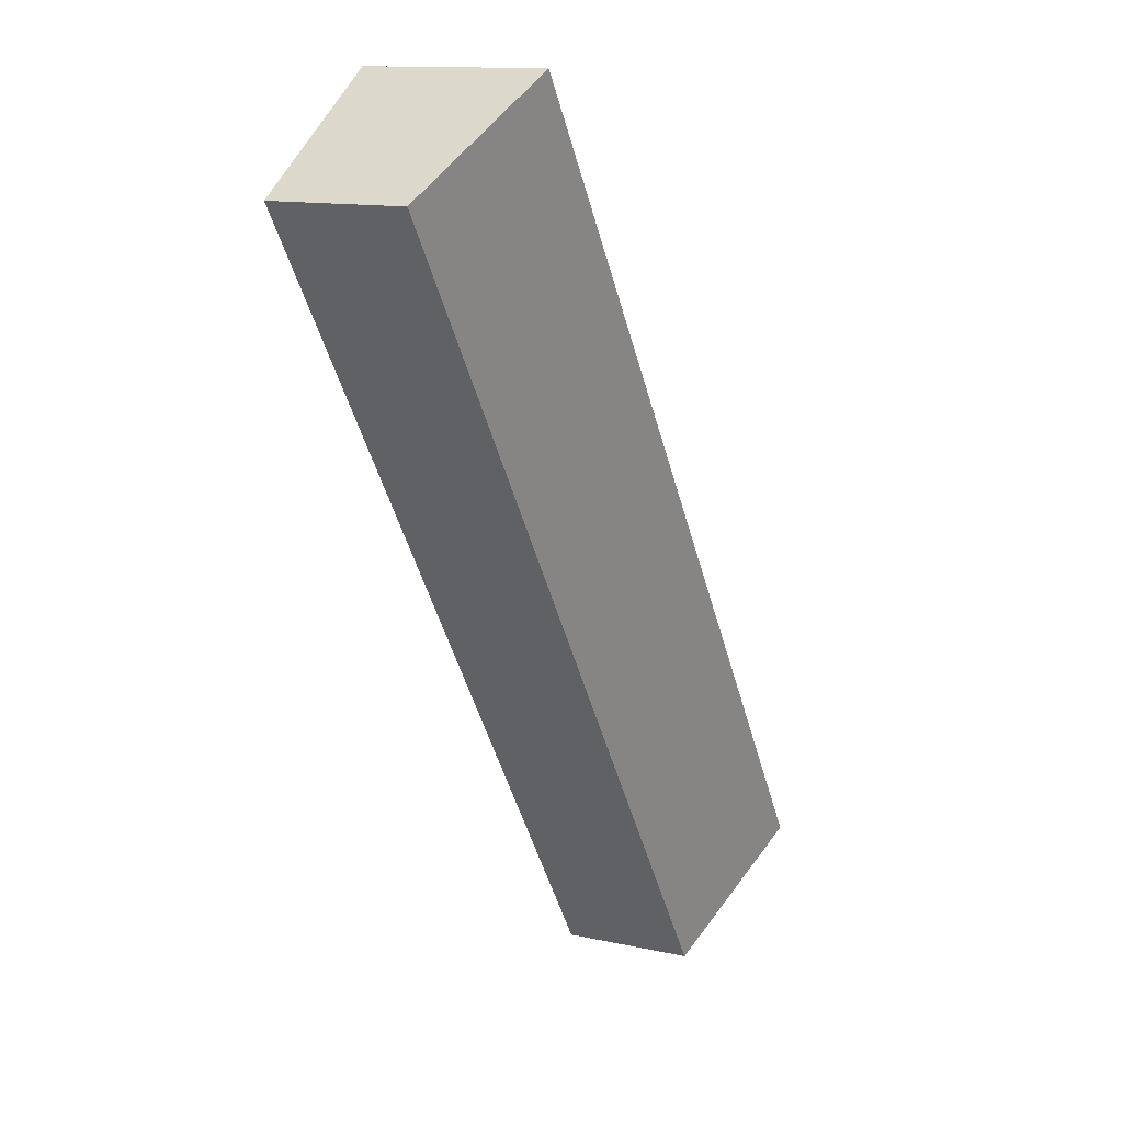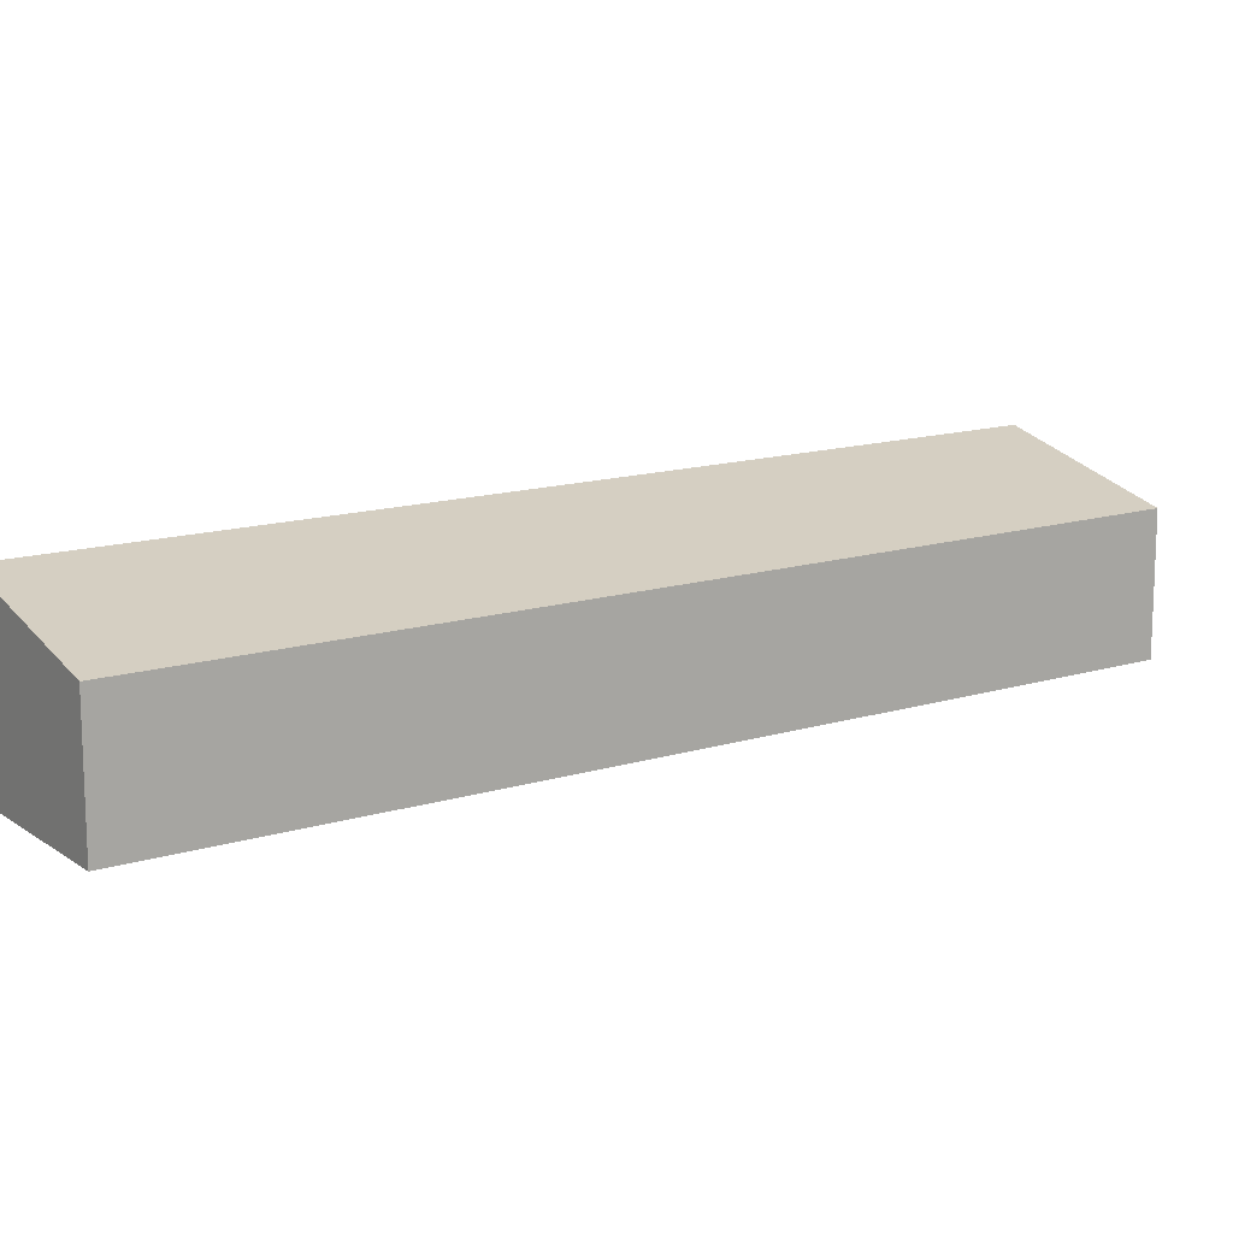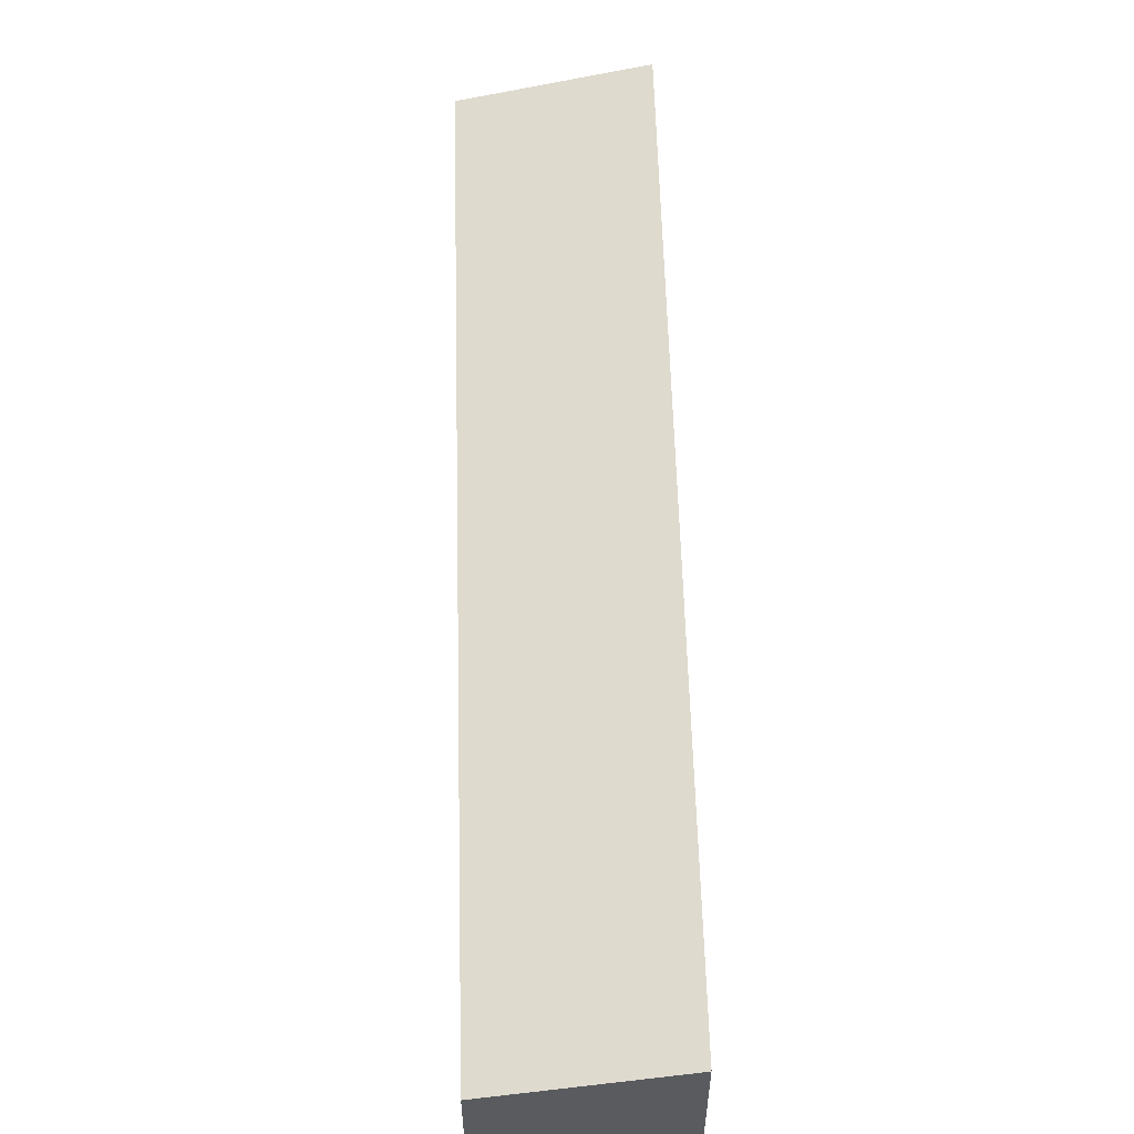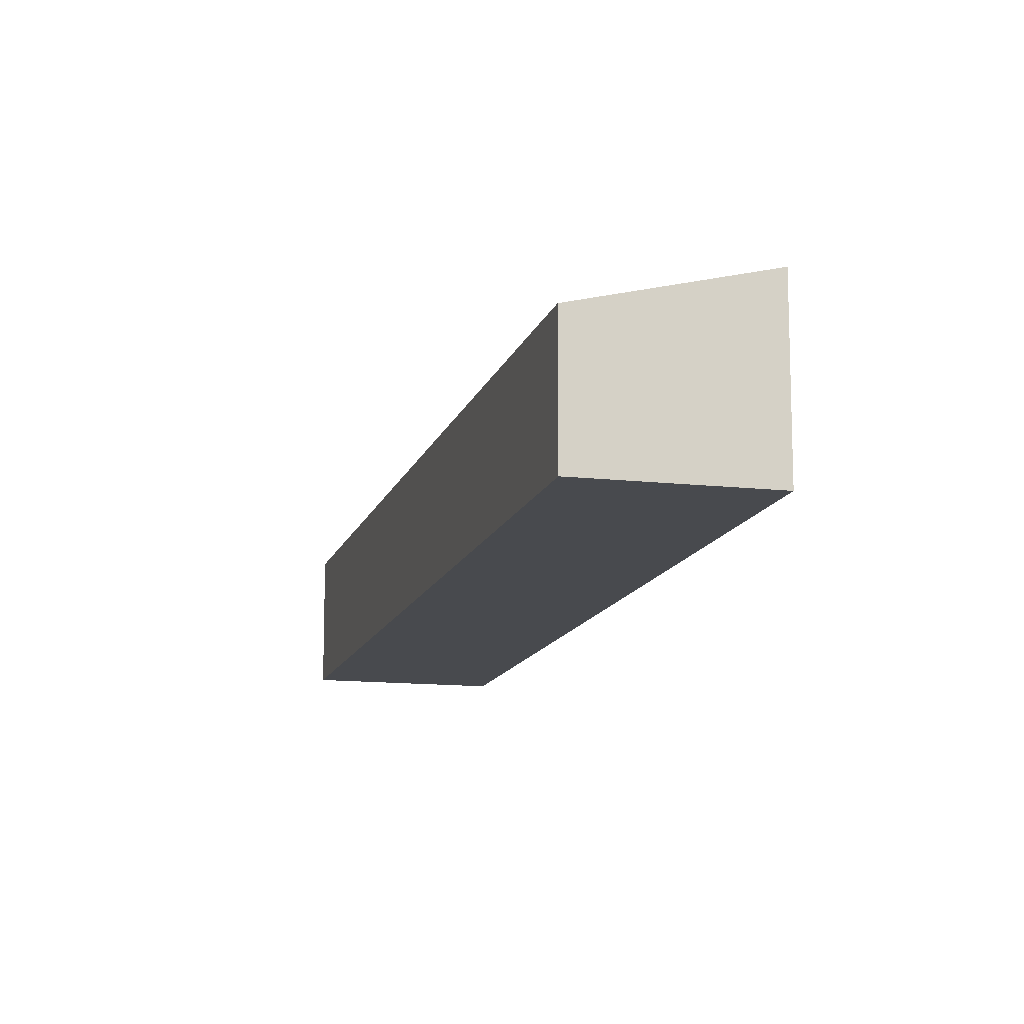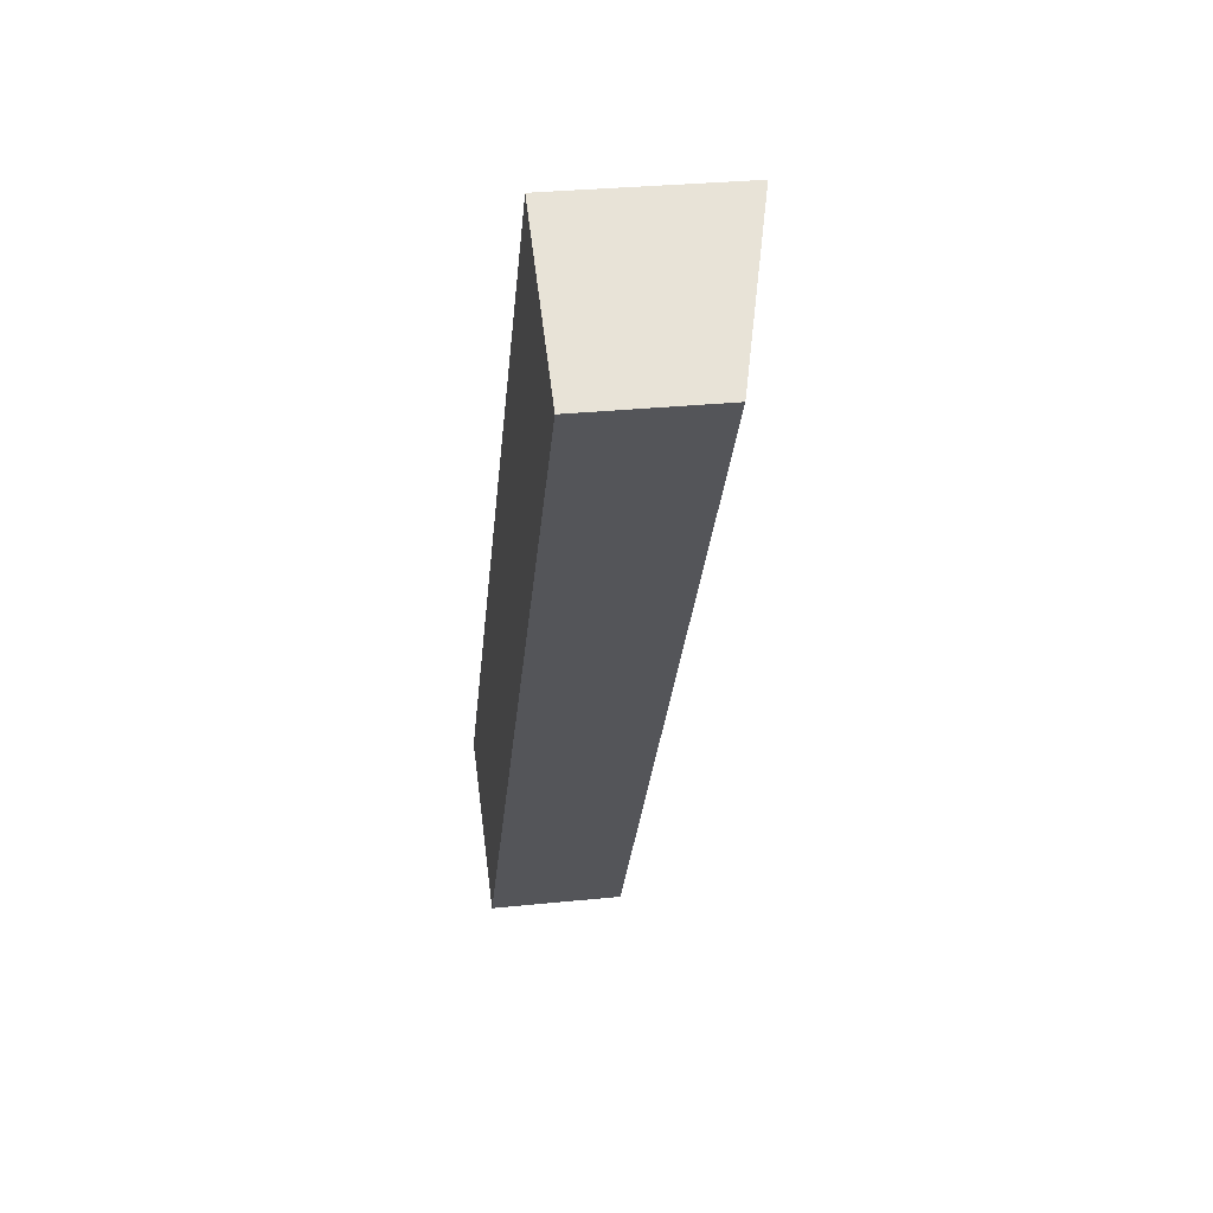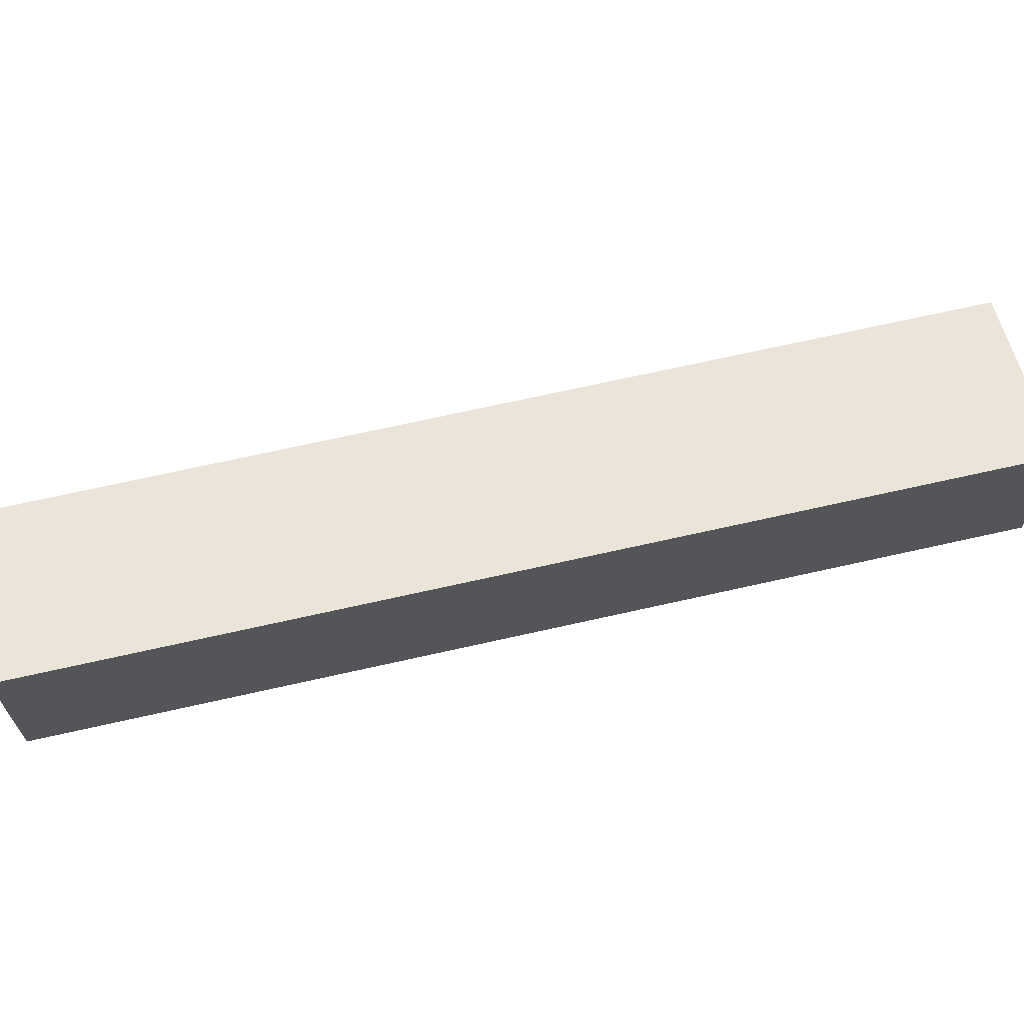
<metadata>
{"format":"obj","ext":"obj","renderer":"f3d","projection":"perspective","resolution":1024,"background":"white","views":[{"elev":12.9,"azim":117.0,"up":"+Z"},{"elev":14.1,"azim":89.6,"up":"+Y"},{"elev":57.6,"azim":-147.8,"up":"+Y"},{"elev":-13.0,"azim":-160.7,"up":"+Y"},{"elev":29.9,"azim":81.4,"up":"+Z"},{"elev":68.0,"azim":-69.1,"up":"+Y"}]}
</metadata>
<code>
v  17.17 5.566 25.74
v  1.315 5.185 -0.879
v  0 5.566 3.408e-16
v  4.792 4.177 -3.203
v  21.98 4.17 22.52
v  4.792 1.961e-16 -3.203
v  21.98 -1.379e-15 22.52
v  1.315 5.382e-17 -0.879
v  0 0 0
v  17.17 -1.576e-15 25.74
g defaultobject
f 1 2 3
f 2 1 4
f 4 1 5
f 5 6 4
f 6 5 7
f 6 2 4
f 2 6 3
f 3 6 8
f 3 8 9
f 9 1 3
f 1 9 10
f 10 5 1
f 5 10 7
f 10 6 7
f 6 10 9
f 6 9 8

</code>
